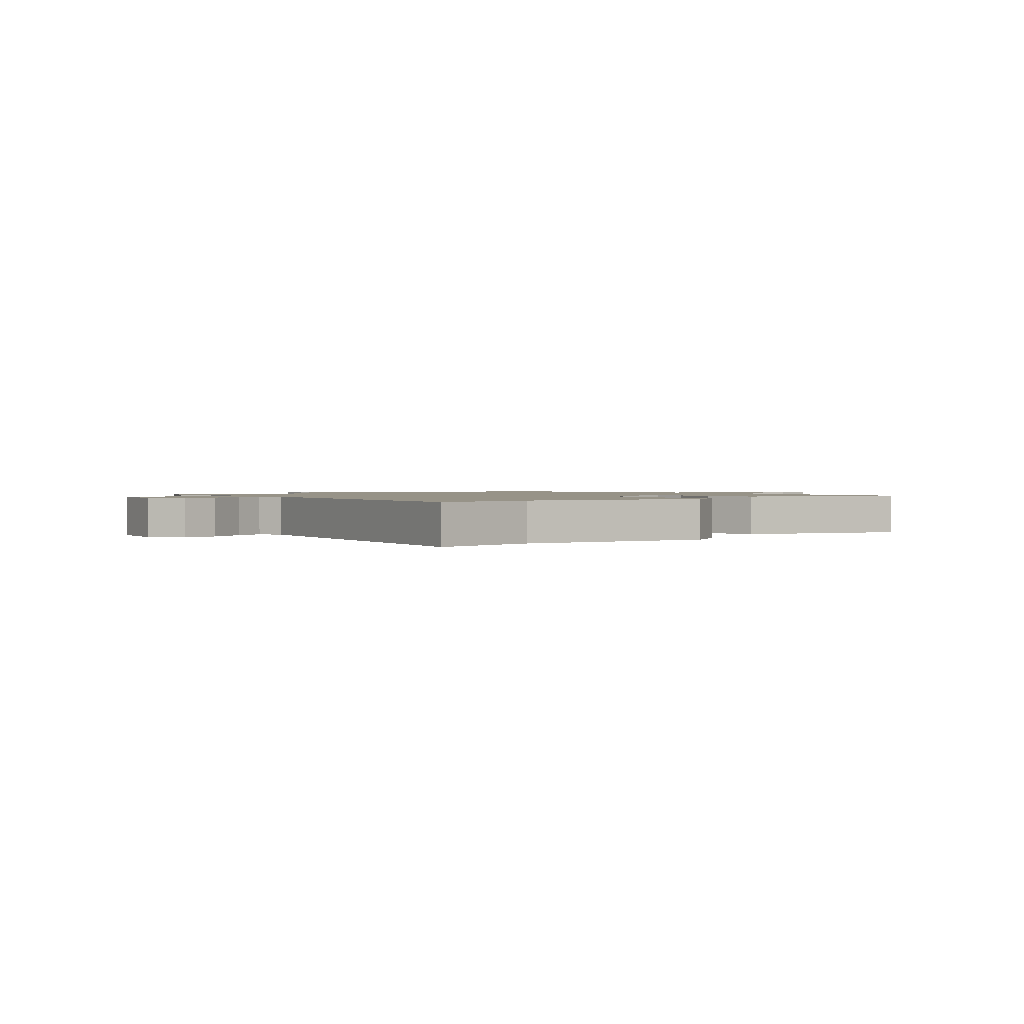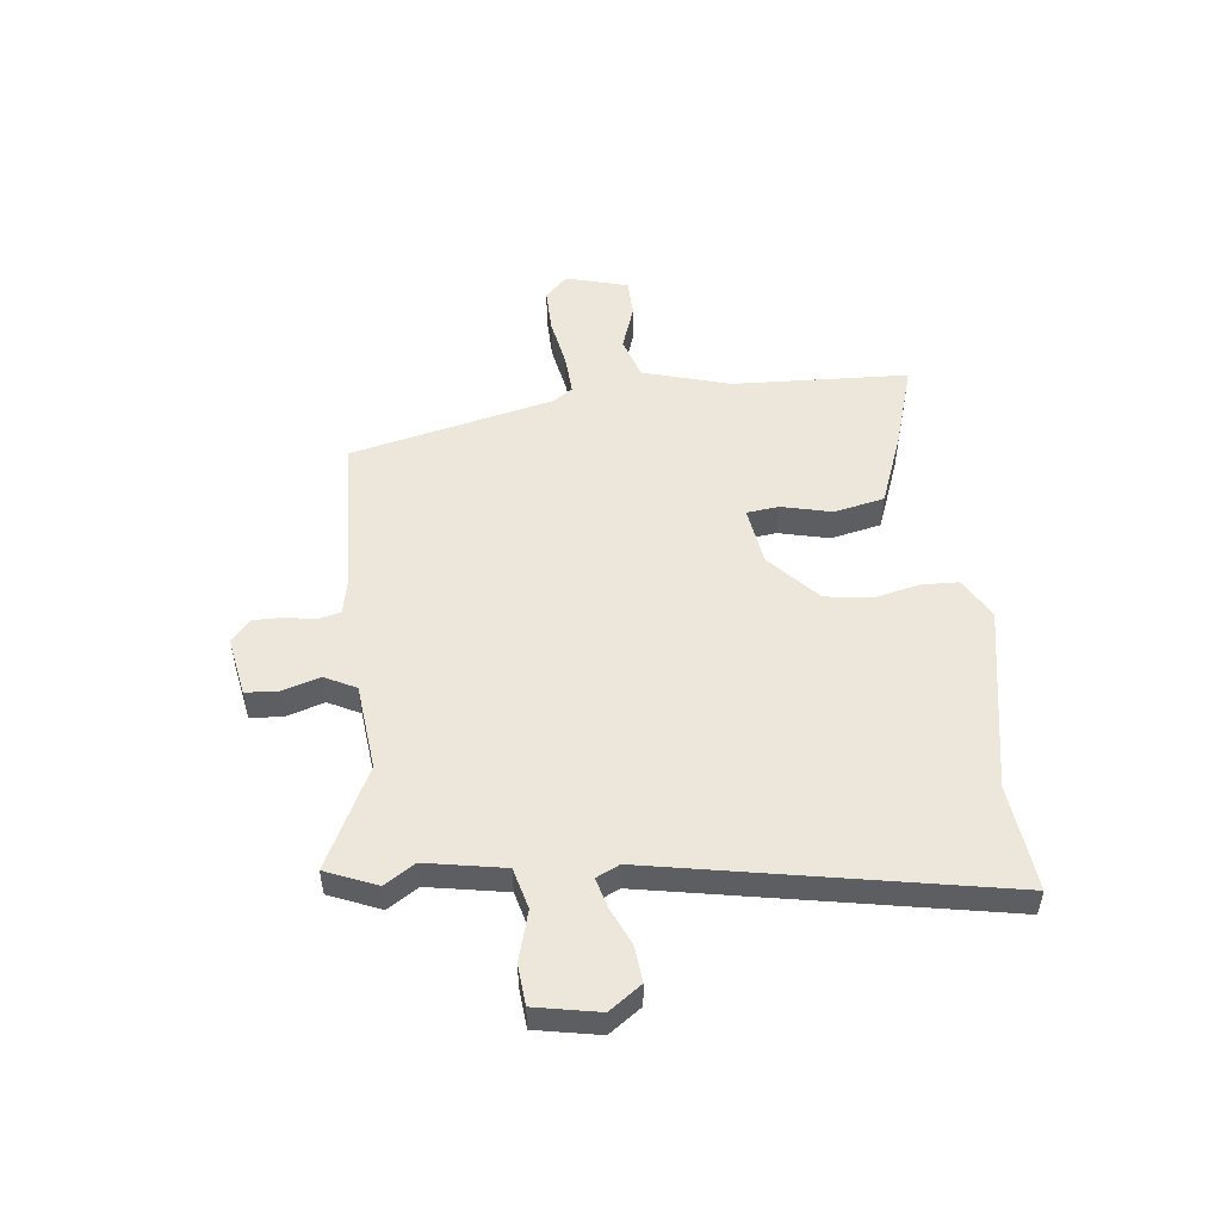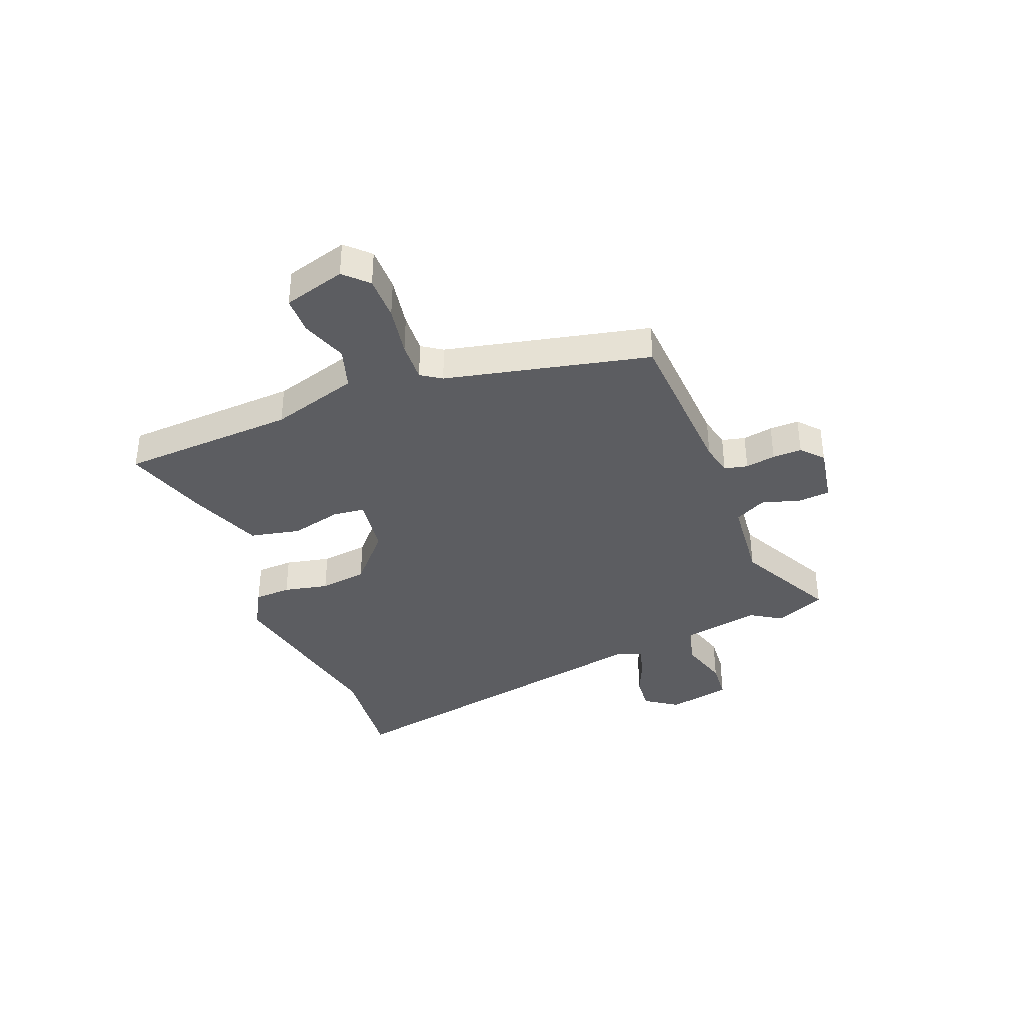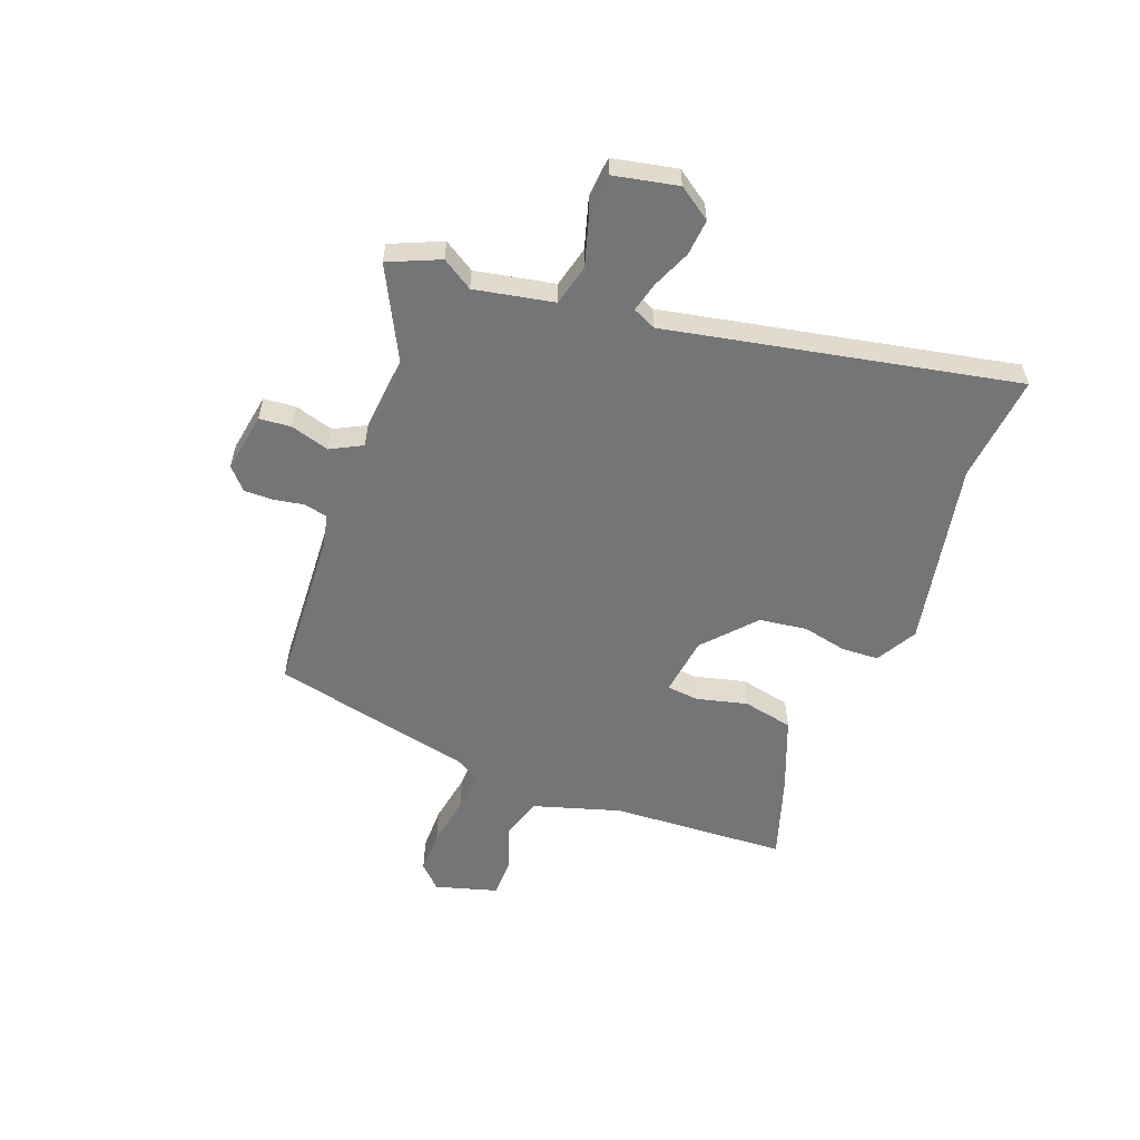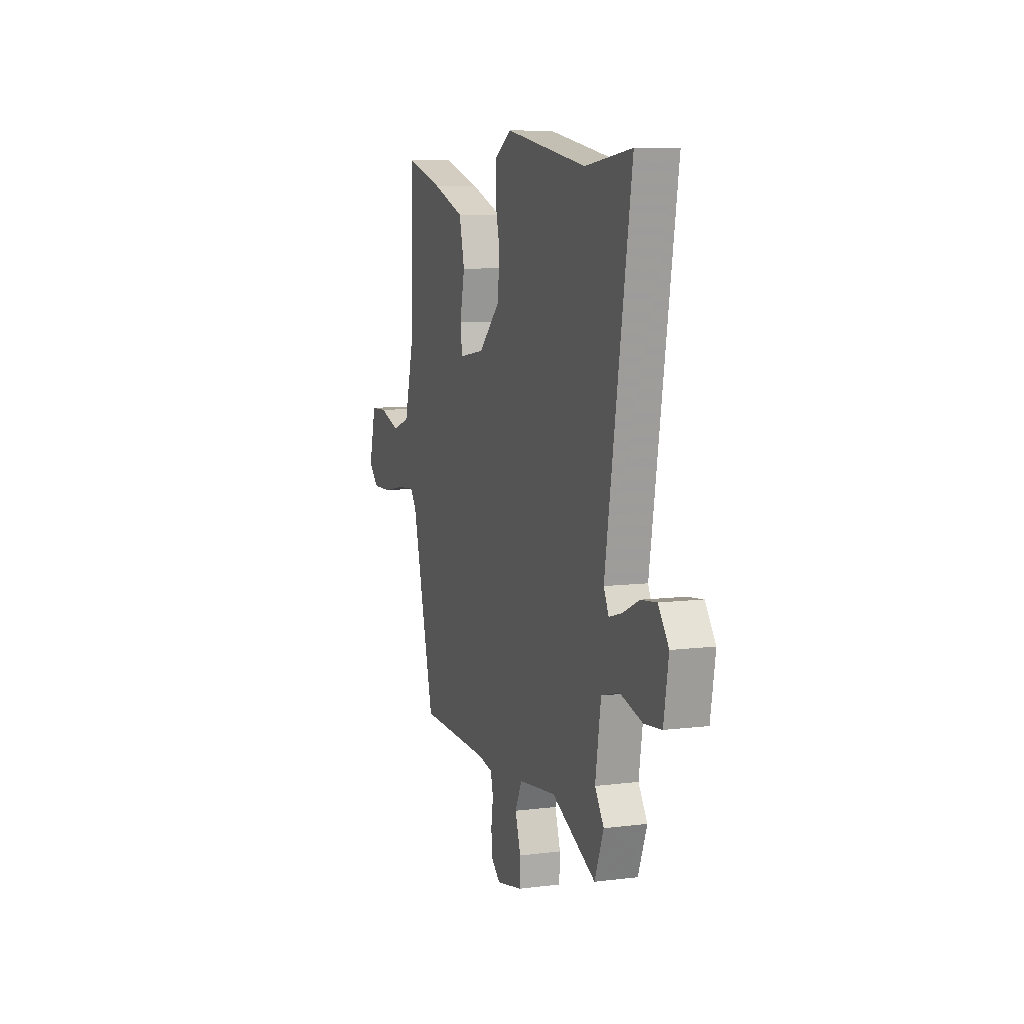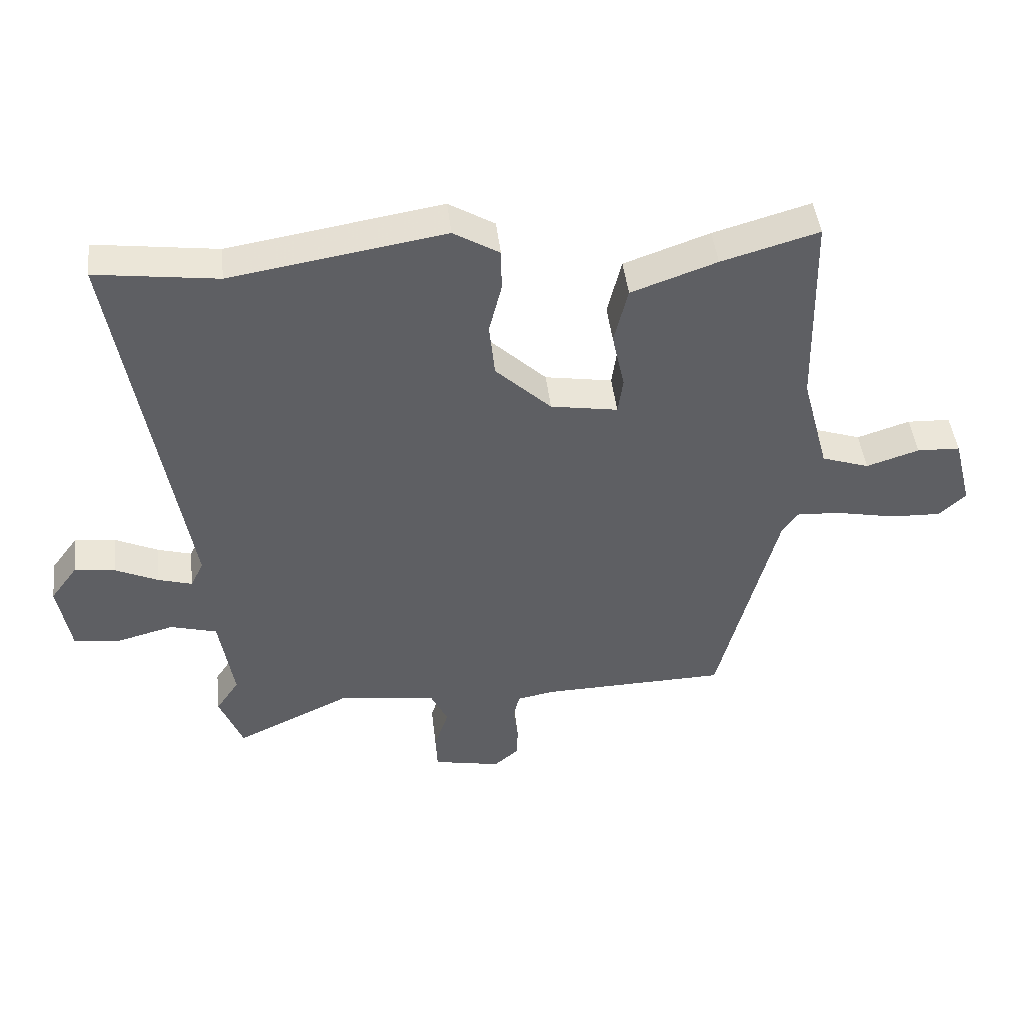
<metadata>
{"format":"obj","ext":"obj","renderer":"f3d","projection":"perspective","resolution":1024,"background":"white","views":[{"elev":1.3,"azim":-38.9,"up":"+Y"},{"elev":51.5,"azim":-95.2,"up":"+Y"},{"elev":-37.1,"azim":113.2,"up":"+Y"},{"elev":-56.5,"azim":-108.9,"up":"+Y"},{"elev":8.8,"azim":-108.7,"up":"+Z"},{"elev":45.5,"azim":-6.5,"up":"+Z"}]}
</metadata>
<code>
v 0.388 0.07 -0.518
v 0.091 0.07 -0.525
v 0.032 0.07 -0.536
v 0.021 0.07 -0.578
v 0.029 0.07 -0.633
v 0.028 0.07 -0.686
v -0.012 0.07 -0.72
v -0.12 0.07 -0.698
v -0.123 0.07 -0.64
v -0.1 0.07 -0.57
v -0.128 0.07 -0.512
v -0.285 0.07 -0.492
v -0.469 0.07 -0.579
v -0.506 0.07 -0.485
v -0.469 0.07 -0.43
v -0.492 0.07 -0.286
v -0.566 0.07 -0.265
v -0.658 0.07 -0.289
v -0.731 0.07 -0.281
v -0.751 0.07 -0.164
v -0.708 0.07 -0.106
v -0.643 0.07 -0.114
v -0.575 0.07 -0.146
v -0.521 0.07 -0.162
v -0.5 0.07 -0.12
v -0.605 0.07 0.514
v -0.411 0.07 0.488
v -0.071 0.07 0.543
v 0.002 0.07 0.499
v 0.003 0.07 0.432
v -0.017 0.07 0.351
v -0.008 0.07 0.264
v 0.081 0.07 0.179
v 0.188 0.07 0.161
v 0.196 0.07 0.219
v 0.176 0.07 0.312
v 0.198 0.07 0.403
v 0.334 0.07 0.451
v 0.488 0.07 0.495
v 0.495 0.07 0.175
v 0.538 0.07 0.014
v 0.614 0.07 -0.012
v 0.698 0.07 0.015
v 0.767 0.07 0.012
v 0.796 0.07 -0.102
v 0.754 0.07 -0.142
v 0.673 0.07 -0.139
v 0.581 0.07 -0.12
v 0.508 0.07 -0.114
v 0.482 0.07 -0.15
v 0.388 0 -0.518
v 0.091 0 -0.525
v 0.032 0 -0.536
v 0.021 0 -0.578
v 0.029 0 -0.633
v 0.028 0 -0.686
v -0.012 0 -0.72
v -0.12 0 -0.698
v -0.123 0 -0.64
v -0.1 0 -0.57
v -0.128 0 -0.512
v -0.285 0 -0.492
v -0.469 0 -0.579
v -0.506 0 -0.485
v -0.469 0 -0.43
v -0.492 0 -0.286
v -0.566 0 -0.265
v -0.658 0 -0.289
v -0.731 0 -0.281
v -0.751 0 -0.164
v -0.708 0 -0.106
v -0.643 0 -0.114
v -0.575 0 -0.146
v -0.521 0 -0.162
v -0.5 0 -0.12
v -0.605 0 0.514
v -0.411 0 0.488
v -0.071 0 0.543
v 0.002 0 0.499
v 0.003 0 0.432
v -0.017 0 0.351
v -0.008 0 0.264
v 0.081 0 0.179
v 0.188 0 0.161
v 0.196 0 0.219
v 0.176 0 0.312
v 0.198 0 0.403
v 0.334 0 0.451
v 0.488 0 0.495
v 0.495 0 0.175
v 0.538 0 0.014
v 0.614 0 -0.012
v 0.698 0 0.015
v 0.767 0 0.012
v 0.796 0 -0.102
v 0.754 0 -0.142
v 0.673 0 -0.139
v 0.581 0 -0.12
v 0.508 0 -0.114
v 0.482 0 -0.15
f 46 47 48
f 45 46 48
f 44 45 48
f 43 44 48
f 42 43 48
f 41 42 48 49
f 40 41 49 50
f 40 50 1
f 39 40 1
f 38 39 1
f 37 38 1
f 36 37 1
f 35 36 1
f 29 30 31
f 28 29 31
f 27 28 31
f 27 31 32
f 26 27 32
f 25 26 32
f 24 25 32 33
f 21 22 23
f 20 21 23
f 19 20 23
f 18 19 23
f 17 18 23
f 16 17 23 24
f 12 13 14 15
f 11 12 15 16
f 8 9 10
f 7 8 10
f 6 7 10
f 5 6 10
f 4 5 10
f 3 4 10 11
f 24 33 34
f 16 24 34
f 11 16 34
f 3 11 34
f 2 3 34
f 1 2 34
f 1 34 35
f 98 97 96
f 98 96 95
f 98 95 94
f 98 94 93
f 98 93 92
f 99 98 92 91
f 100 99 91 90
f 51 100 90
f 51 90 89
f 51 89 88
f 51 88 87
f 51 87 86
f 51 86 85
f 81 80 79
f 81 79 78
f 81 78 77
f 82 81 77
f 82 77 76
f 82 76 75
f 83 82 75 74
f 73 72 71
f 73 71 70
f 73 70 69
f 73 69 68
f 73 68 67
f 74 73 67 66
f 65 64 63 62
f 66 65 62 61
f 60 59 58
f 60 58 57
f 60 57 56
f 60 56 55
f 60 55 54
f 61 60 54 53
f 84 83 74
f 84 74 66
f 84 66 61
f 84 61 53
f 84 53 52
f 84 52 51
f 85 84 51
f 1 51 52 2
f 2 52 53 3
f 3 53 54 4
f 4 54 55 5
f 5 55 56 6
f 6 56 57 7
f 7 57 58 8
f 8 58 59 9
f 9 59 60 10
f 10 60 61 11
f 11 61 62 12
f 12 62 63 13
f 13 63 64 14
f 14 64 65 15
f 15 65 66 16
f 16 66 67 17
f 17 67 68 18
f 18 68 69 19
f 19 69 70 20
f 20 70 71 21
f 21 71 72 22
f 22 72 73 23
f 23 73 74 24
f 24 74 75 25
f 25 75 76 26
f 26 76 77 27
f 27 77 78 28
f 28 78 79 29
f 29 79 80 30
f 30 80 81 31
f 31 81 82 32
f 32 82 83 33
f 33 83 84 34
f 34 84 85 35
f 35 85 86 36
f 36 86 87 37
f 37 87 88 38
f 38 88 89 39
f 39 89 90 40
f 40 90 91 41
f 41 91 92 42
f 42 92 93 43
f 43 93 94 44
f 44 94 95 45
f 45 95 96 46
f 46 96 97 47
f 47 97 98 48
f 48 98 99 49
f 49 99 100 50
f 50 100 51 1

</code>
